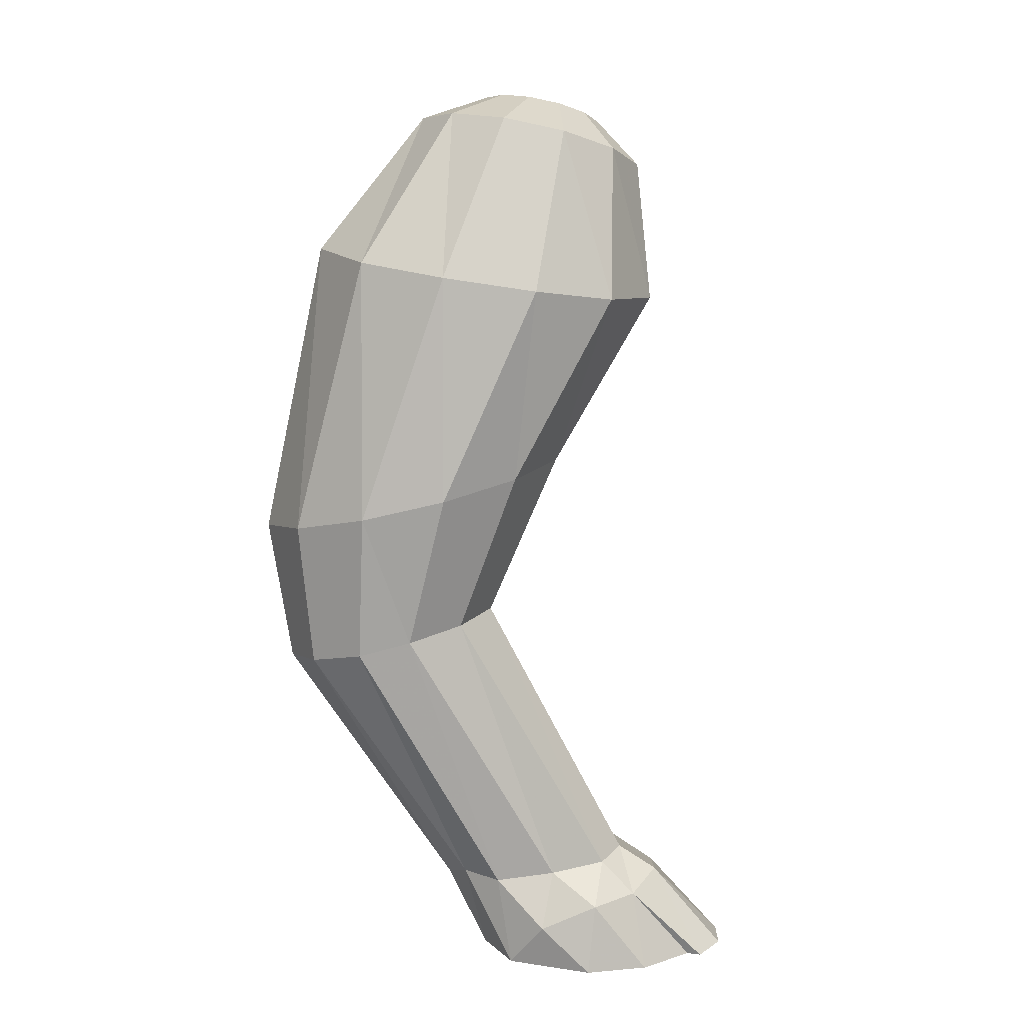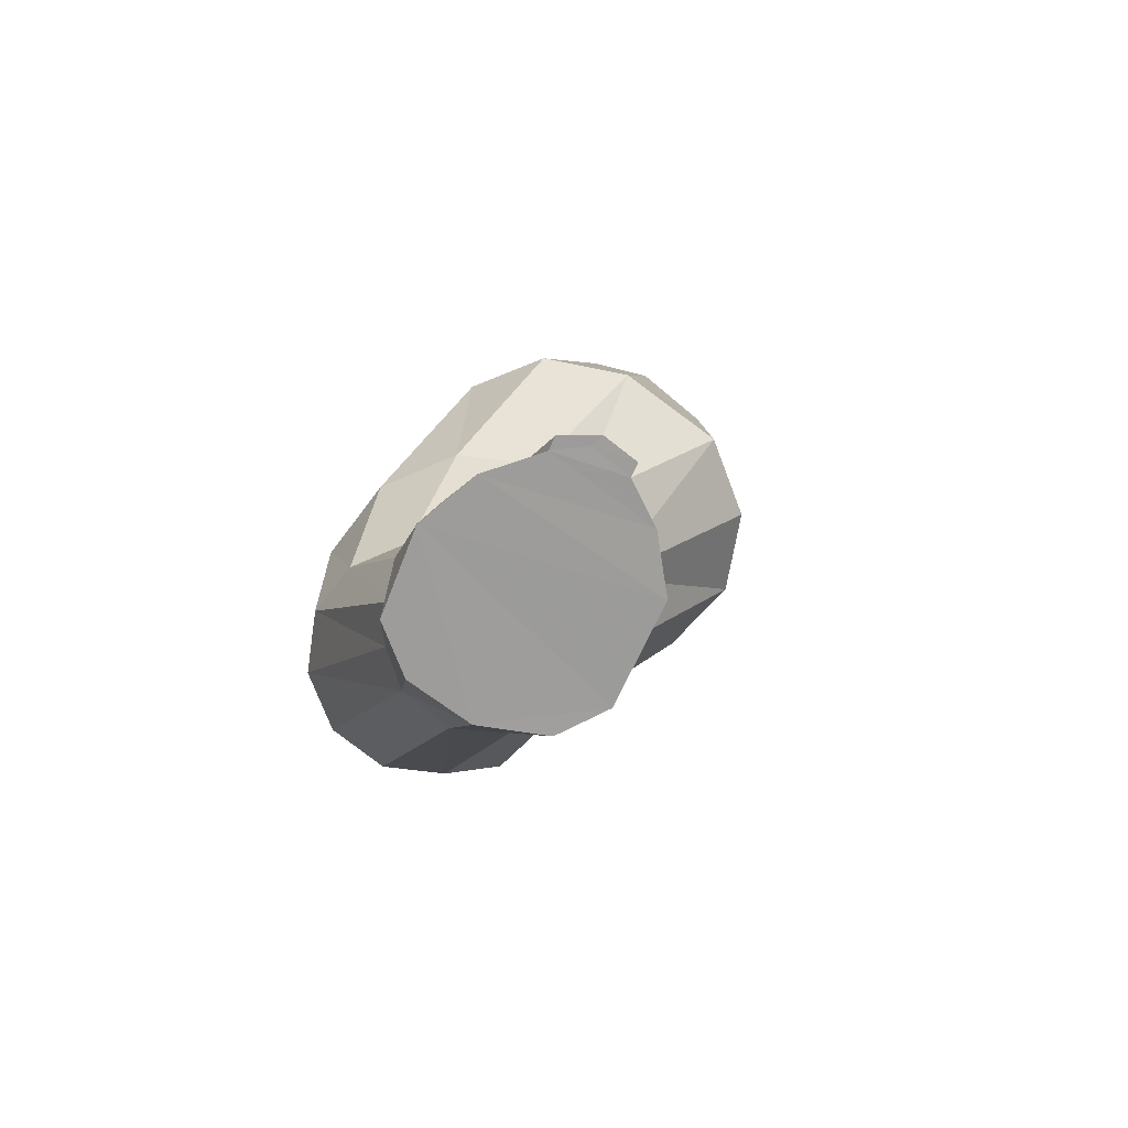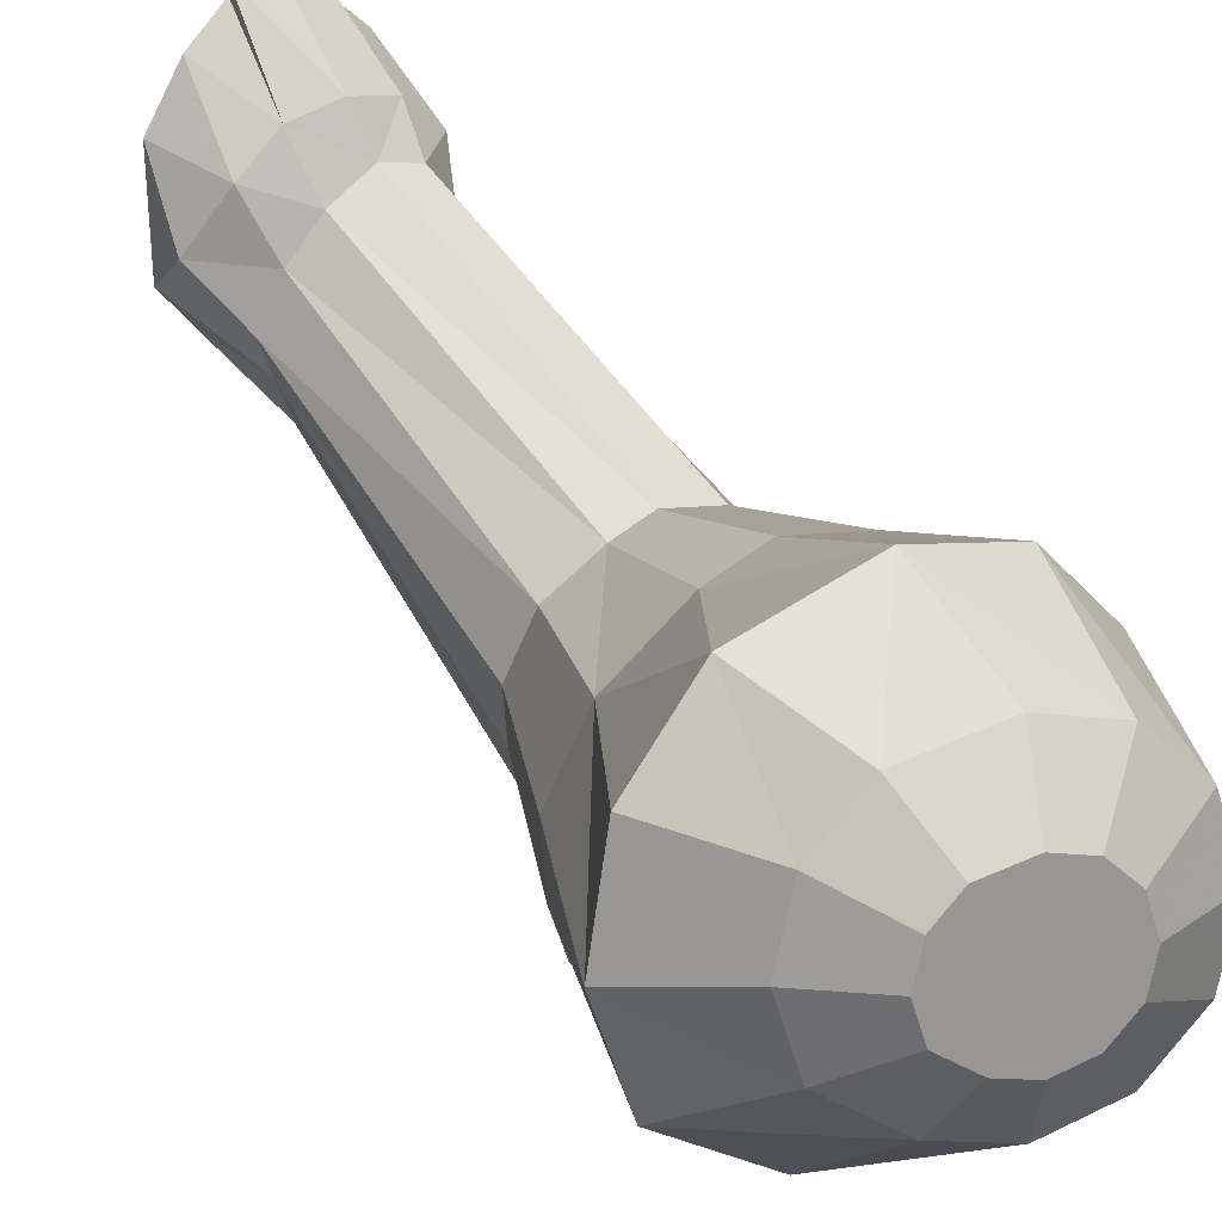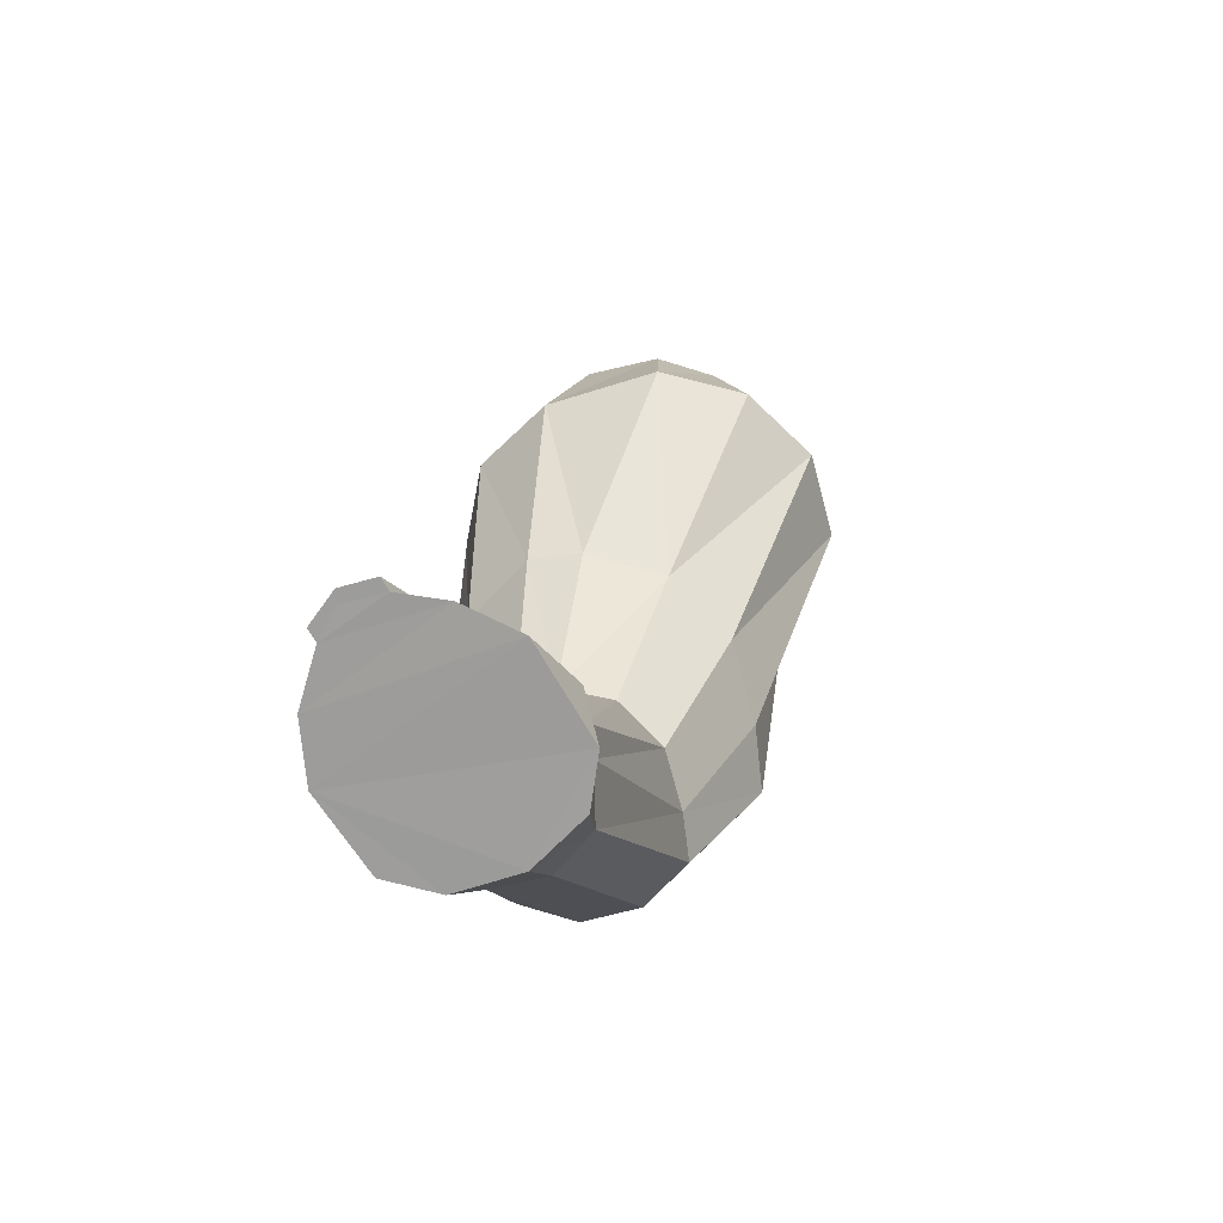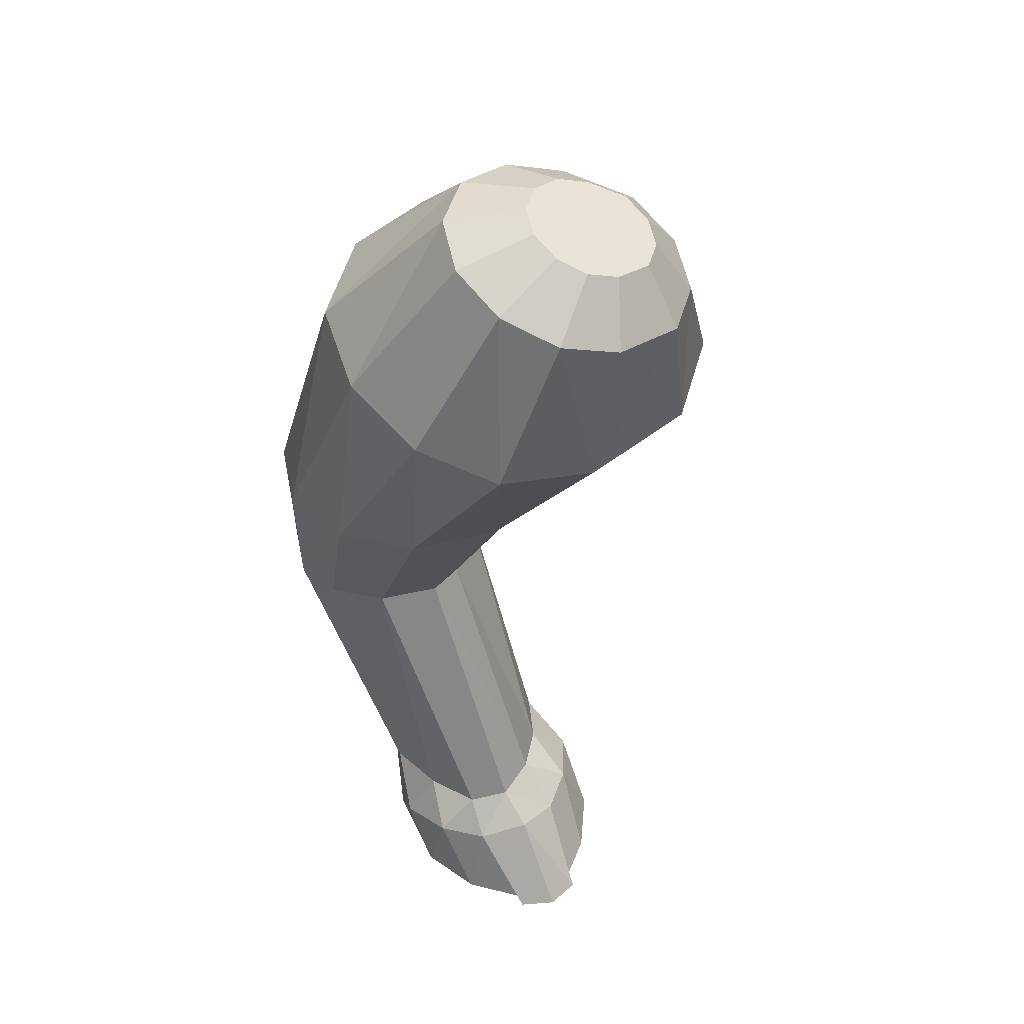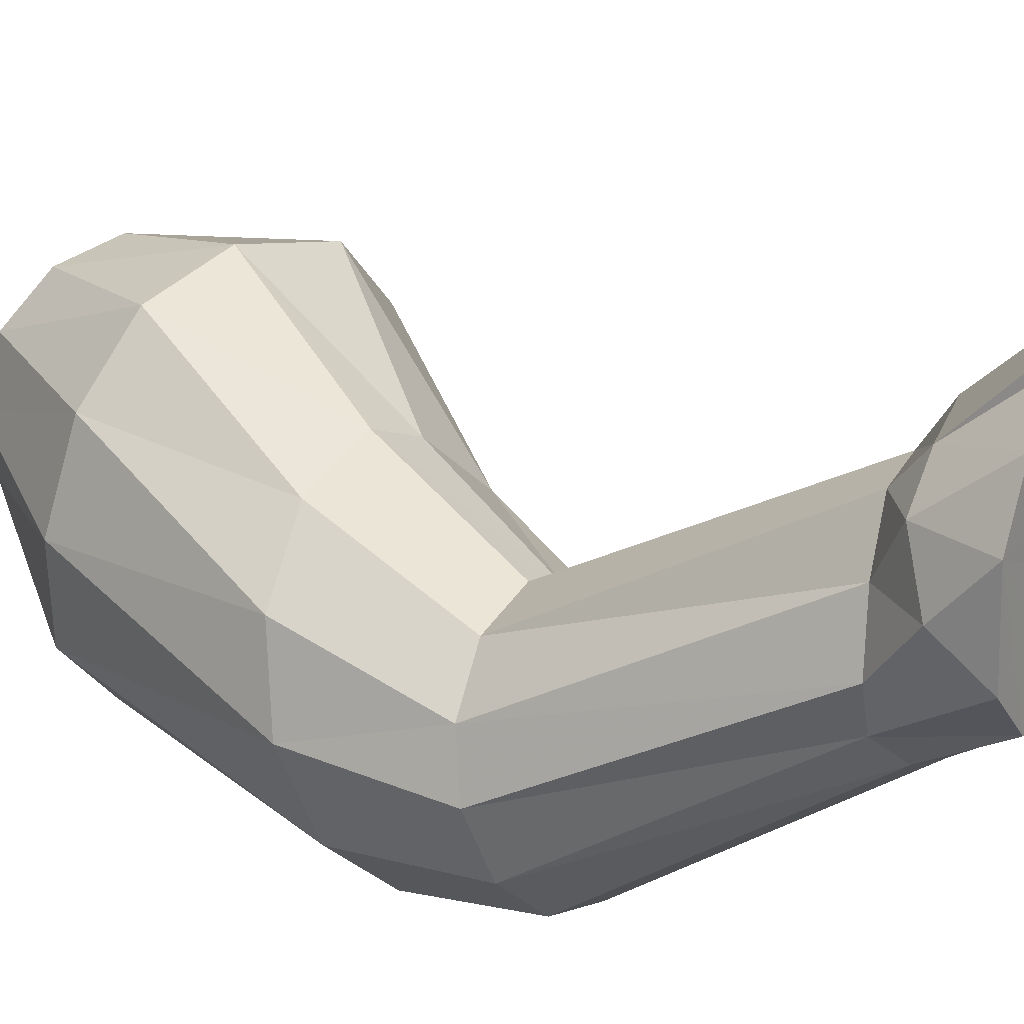
<metadata>
{"format":"obj","ext":"obj","renderer":"f3d","projection":"perspective","resolution":1024,"background":"white","views":[{"elev":15.7,"azim":-75.9,"up":"+Y"},{"elev":-70.3,"azim":-24.5,"up":"+Y"},{"elev":29.2,"azim":141.4,"up":"+Z"},{"elev":-70.3,"azim":30.1,"up":"+Y"},{"elev":54.7,"azim":-28.6,"up":"+Y"},{"elev":21.4,"azim":-56.1,"up":"+Z"}]}
</metadata>
<code>
v -0.5989 -0.4432 0.1258
v -0.4398 -0.4841 0.3089
v -0.2402 -0.07617 0.267
v -0.3514 -0.02009 0.1461
v 0.392 -0.5014 -0.1329
v 0.3255 -0.4622 -0.3841
v 0.2534 -0.1865 -0.1908
v 0.2896 -0.2224 -0.0248
v -0.4353 -0.3696 -0.5631
v -0.6214 -0.3771 -0.3776
v -0.3391 0.02181 -0.1864
v -0.2187 -0.003594 -0.309
v 0.1369 -0.5358 0.3048
v 0.323 -0.5283 0.1193
v 0.2411 -0.2284 0.1418
v 0.1207 -0.203 0.2643
v -0.6654 -0.4041 -0.1254
v -0.3876 0.01577 -0.01986
v -0.1821 -0.3835 -0.6322
v -0.05885 -0.05363 -0.3547
v 0.07036 -0.4151 -0.5665
v 0.0977 -0.1149 -0.3112
v -0.1873 -0.5157 0.3746
v -0.08362 -0.1374 0.3105
v 0.07996 -0.007361 -0.1499
v 0.1608 -0.04451 -0.08743
v -0.7491 -1.136 -0.5449
v -0.8159 -1.078 -0.3255
v -0.578 -1.183 -0.7013
v -0.3483 -1.205 -0.7529
v -0.4736 -1.58 -0.6512
v -0.638 -1.564 -0.6142
v -0.04806 -1.16 -0.5208
v -0.1216 -1.198 -0.6859
v -0.5975 -0.9895 0.06574
v -0.3709 -0.9822 0.1328
v -0.2305 -1.002 0.07852
v -0.7604 -1.025 -0.102
v -0.05937 -1.048 -0.07792
v 0.007416 -1.106 -0.2973
v -0.2626 -1.548 -0.4851
v -0.2229 -1.509 -0.3251
v -0.2086 -2.203 0.07742
v -0.2381 -2.199 -0.007838
v -0.4898 -1.421 -0.03694
v -0.3932 -1.435 -0.07593
v -0.3113 -1.575 -0.6031
v -0.7605 -1.531 -0.5022
v -0.8083 -1.49 -0.3452
v -0.652 -1.426 -0.08496
v -0.7686 -1.451 -0.2051
v -0.2707 -1.468 -0.168
v -0.3442 -2.17 0.2986
v -0.4554 -2.166 0.3603
v -0.4415 -2.234 0.4673
v -0.3234 -2.261 0.4358
v -0.3086 -2.246 -0.1381
v -0.4449 -2.252 -0.1841
v -0.6567 -2.204 -0.07435
v -0.6919 -2.208 0.03646
v -0.5652 -2.172 0.3287
v -0.6442 -2.188 0.1939
v -0.2613 -2.184 0.2024
v -0.5826 -2.249 -0.1442
v -0.1574 -2.456 0.1014
v -0.25 -2.458 -0.01598
v -0.4275 -2.459 -0.06509
v -0.7151 -2.458 0.08281
v -0.7325 -2.331 0.183
v -0.5792 -2.259 0.4275
v -0.6815 -2.267 0.3322
v -0.222 -2.271 0.3466
v -0.6072 -2.458 -0.02618
v -0.1408 -2.337 0.2008
v -0.7287 -2.459 0.3231
v -0.6547 -2.46 0.4801
v -0.5369 -2.459 0.5912
v -0.3501 -2.459 0.61
v -0.2478 -2.457 0.5265
v -0.1565 -2.46 0.3884
v -0.4422 -2.458 0.6715
v -0.5369 -2.459 0.6293
v -0.3501 -2.459 0.6481
v -0.4573 -2.458 0.6398
v -0.001263 0.02442 -0.1725
v 0.1543 -0.06625 0.08511
v 0.0919 -0.05307 0.1487
v -0.1719 0.06043 0.001239
v -0.1466 0.06357 -0.08519
v -0.08421 0.05039 -0.1488
v -0.01412 -0.01905 0.1726
v -0.09534 0.01273 0.1501
v -0.1531 0.04183 0.08736
v 0.1795 -0.06312 -0.00132
f 1 2 4
f 5 6 7
f 9 10 12
f 13 14 15
f 10 17 11
f 17 1 18
f 14 5 8
f 19 9 12
f 21 19 20
f 23 13 16
f 6 21 22
f 7 22 26
f 17 10 28
f 29 30 31
f 21 6 33
f 23 2 36
f 13 23 37
f 1 17 38
f 19 21 34
f 10 9 27
f 14 13 39
f 9 19 30
f 5 14 39
f 2 1 35
f 6 5 40
f 41 42 44
f 33 40 42
f 37 36 46
f 34 33 41
f 30 34 47
f 28 27 49
f 36 35 45
f 35 38 50
f 38 28 51
f 39 37 46
f 27 29 48
f 40 39 52
f 53 54 56
f 46 45 53
f 47 41 57
f 31 47 58
f 49 48 59
f 45 50 61
f 50 51 62
f 51 49 60
f 52 46 63
f 48 32 64
f 42 52 43
f 32 31 58
f 57 44 66
f 58 57 67
f 60 59 68
f 54 61 70
f 61 62 71
f 62 60 69
f 63 53 72
f 59 64 73
f 43 63 74
f 64 58 67
f 44 43 65
f 69 68 75
f 70 71 76
f 71 69 75
f 72 56 79
f 74 72 80
f 65 74 80
f 81 55 82
f 55 81 83
f 77 84 82
f 56 83 78
f 84 78 83
f 82 70 77
f 2 23 3
f 22 20 85
f 16 15 86
f 11 18 89
f 20 12 90
f 3 24 92
f 18 4 88
f 15 8 94
f 12 11 89
f 24 16 91
f 8 7 26
f 4 3 93
f 77 78 84
f 26 25 94
f 2 3 4
f 8 5 7
f 91 25 88
f 16 13 15
f 17 18 11
f 1 4 18
f 15 14 8
f 20 19 12
f 22 21 20
f 24 23 16
f 7 6 22
f 22 25 26
f 10 27 28
f 32 29 31
f 34 21 33
f 2 35 36
f 23 36 37
f 17 28 38
f 30 19 34
f 9 29 27
f 13 37 39
f 29 9 30
f 40 5 39
f 1 38 35
f 33 6 40
f 42 43 44
f 41 33 42
f 36 45 46
f 47 34 41
f 31 30 47
f 27 48 49
f 35 50 45
f 38 51 50
f 28 49 51
f 52 39 46
f 29 32 48
f 42 40 52
f 54 55 56
f 45 54 53
f 41 44 57
f 47 57 58
f 60 49 59
f 54 45 61
f 61 50 62
f 62 51 60
f 46 53 63
f 59 48 64
f 52 63 43
f 64 32 58
f 44 65 66
f 57 66 67
f 69 60 68
f 55 54 70
f 70 61 71
f 71 62 69
f 53 56 72
f 68 59 73
f 63 72 74
f 73 64 67
f 43 74 65
f 77 70 76
f 76 71 75
f 56 78 79
f 72 79 80
f 55 70 82
f 56 55 83
f 84 81 82
f 81 84 83
f 23 24 3
f 25 22 85
f 87 16 86
f 18 88 89
f 85 20 90
f 24 91 92
f 4 93 88
f 86 15 94
f 90 12 89
f 16 87 91
f 94 8 26
f 3 92 93
f 77 79 78
f 76 79 77
f 80 79 76
f 65 80 75
f 66 65 67
f 67 65 75
f 73 67 75
f 10 11 12
f 75 68 73
f 94 25 86
f 86 25 87
f 87 25 91
f 91 93 92
f 25 89 88
f 85 90 89
f 25 85 89
f 88 93 91
f 80 76 75

</code>
